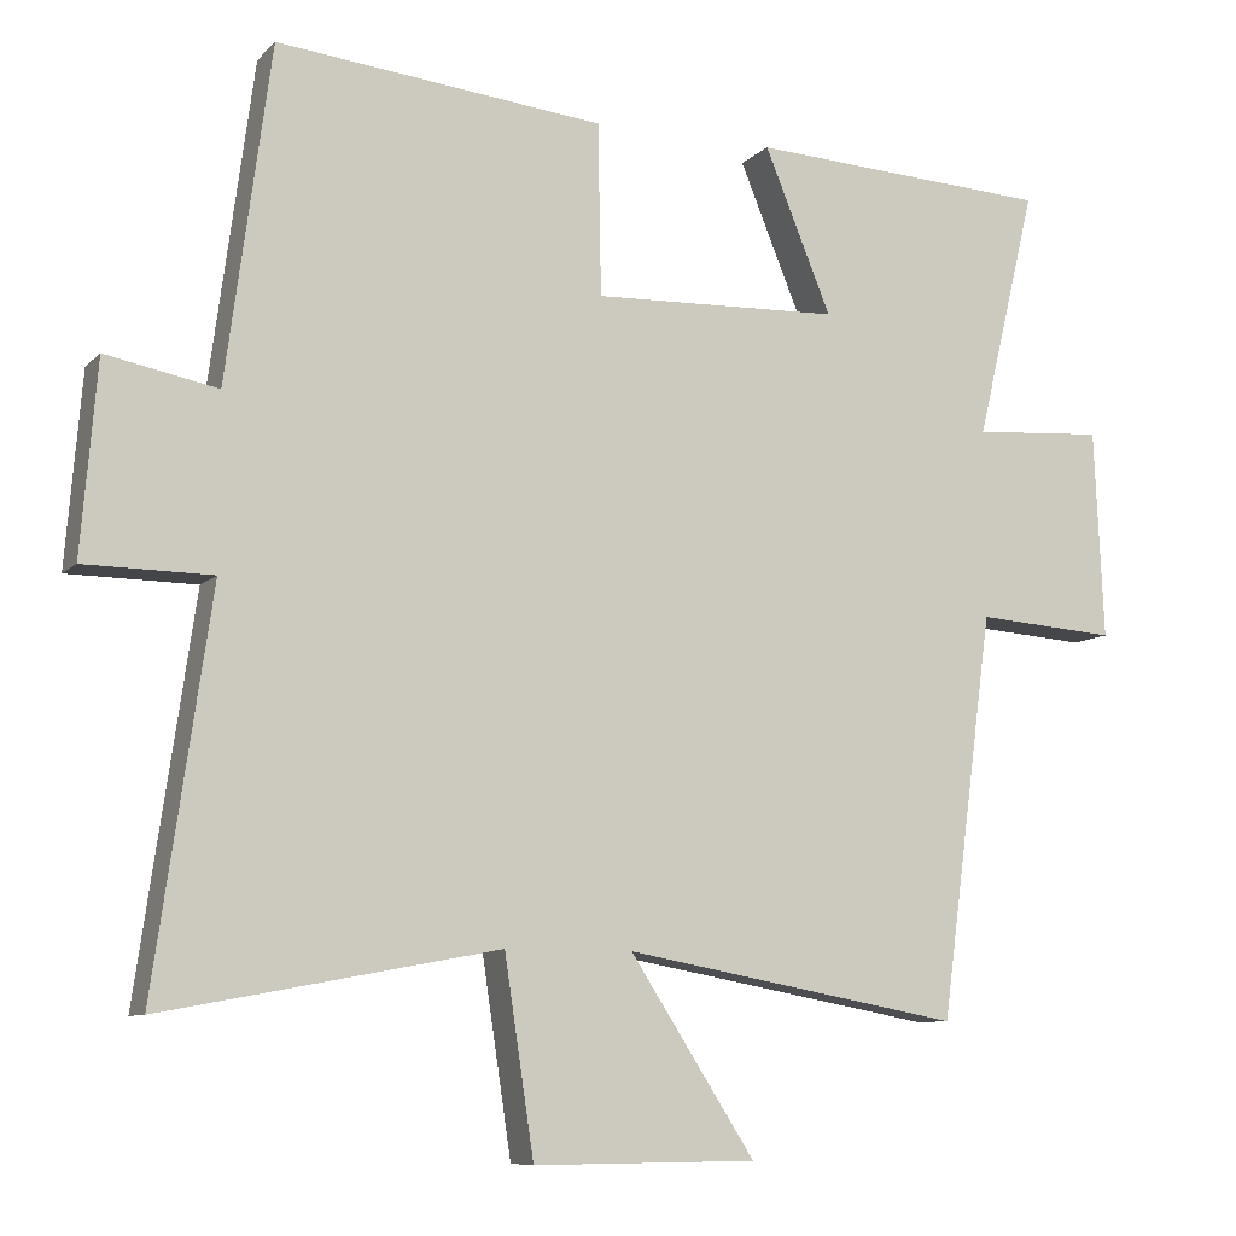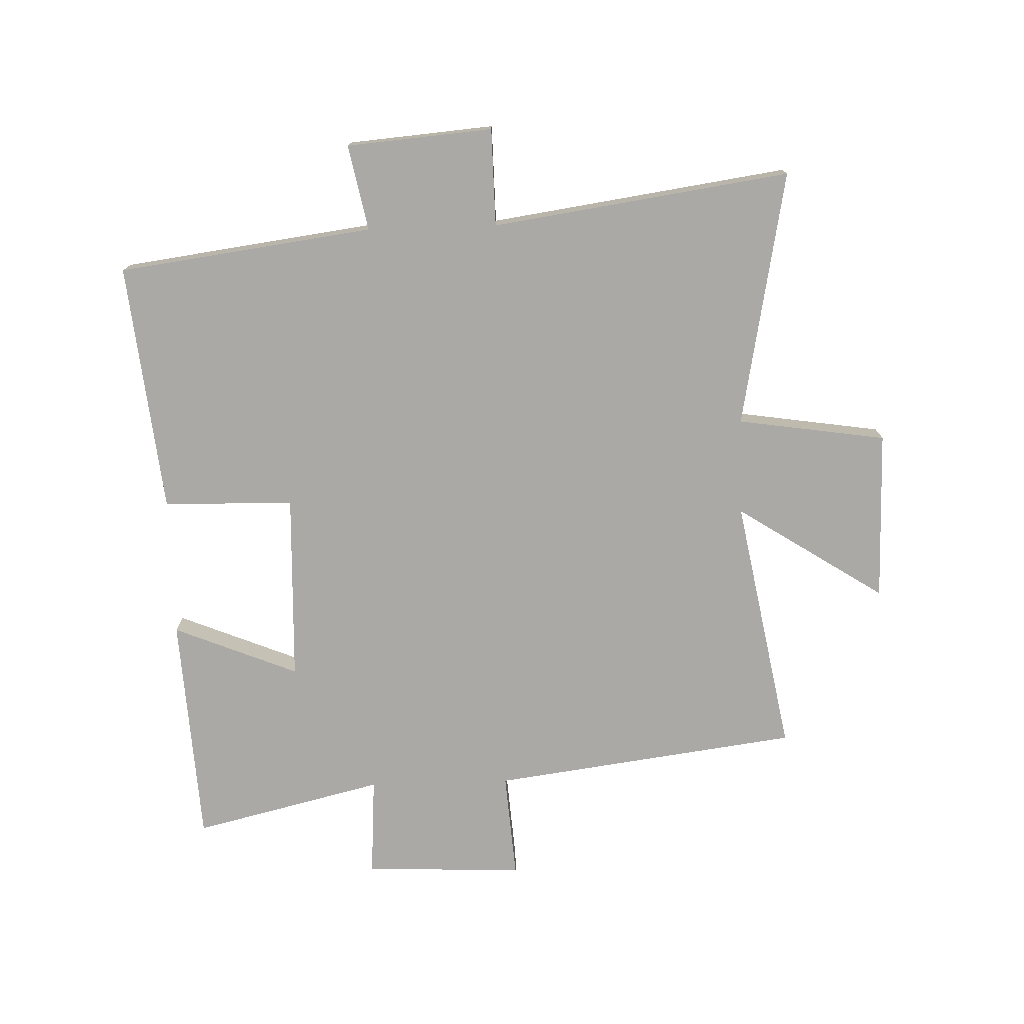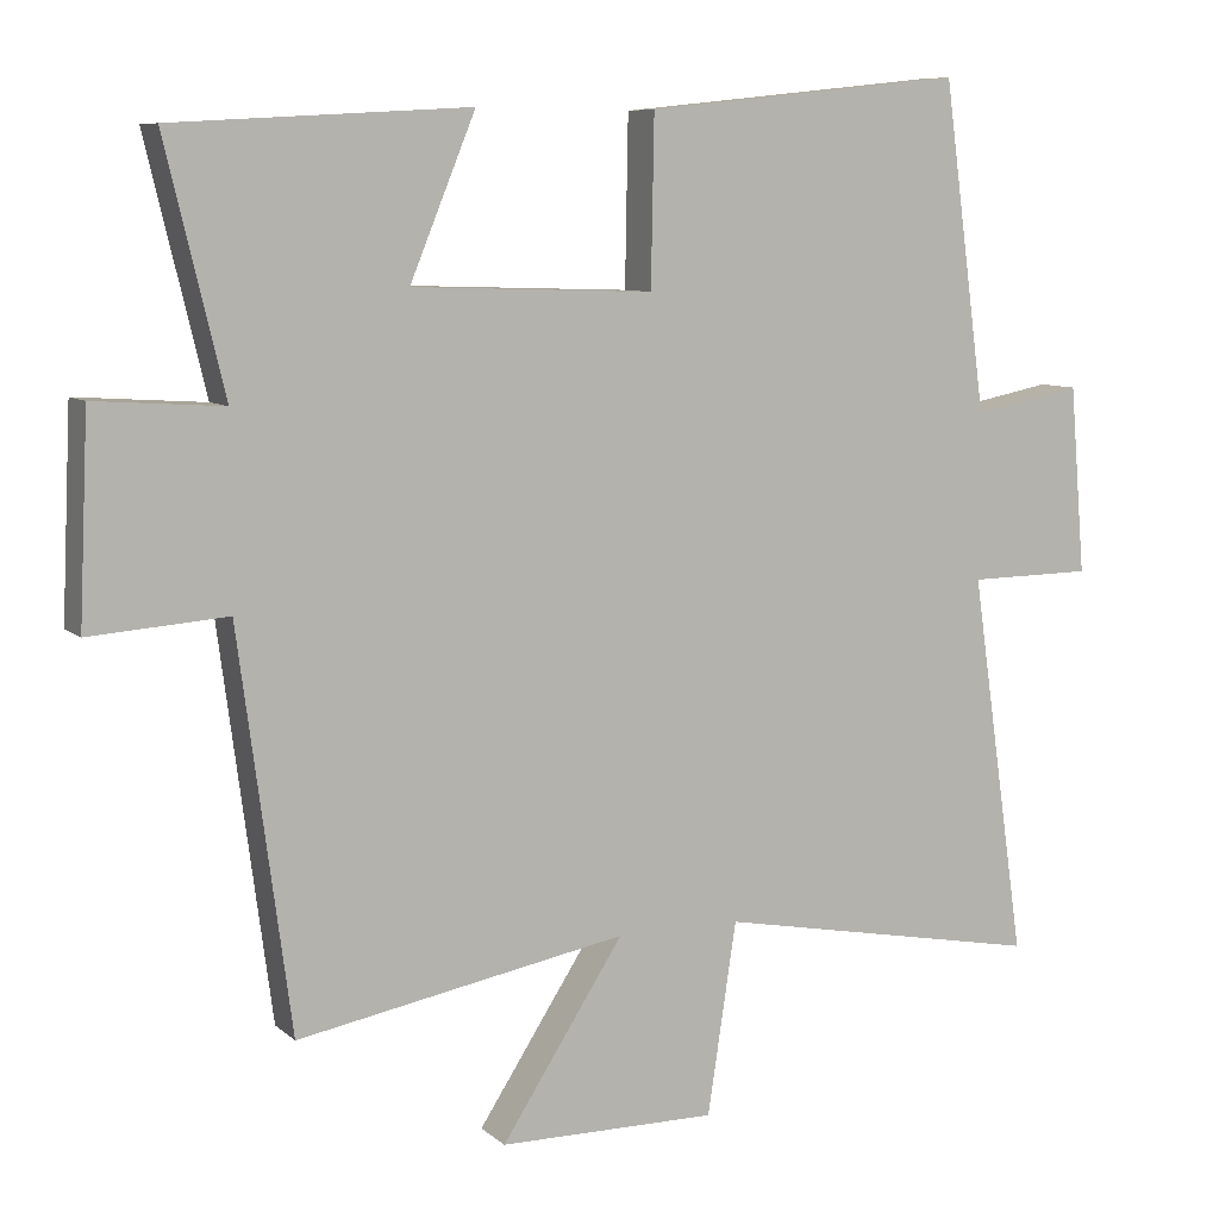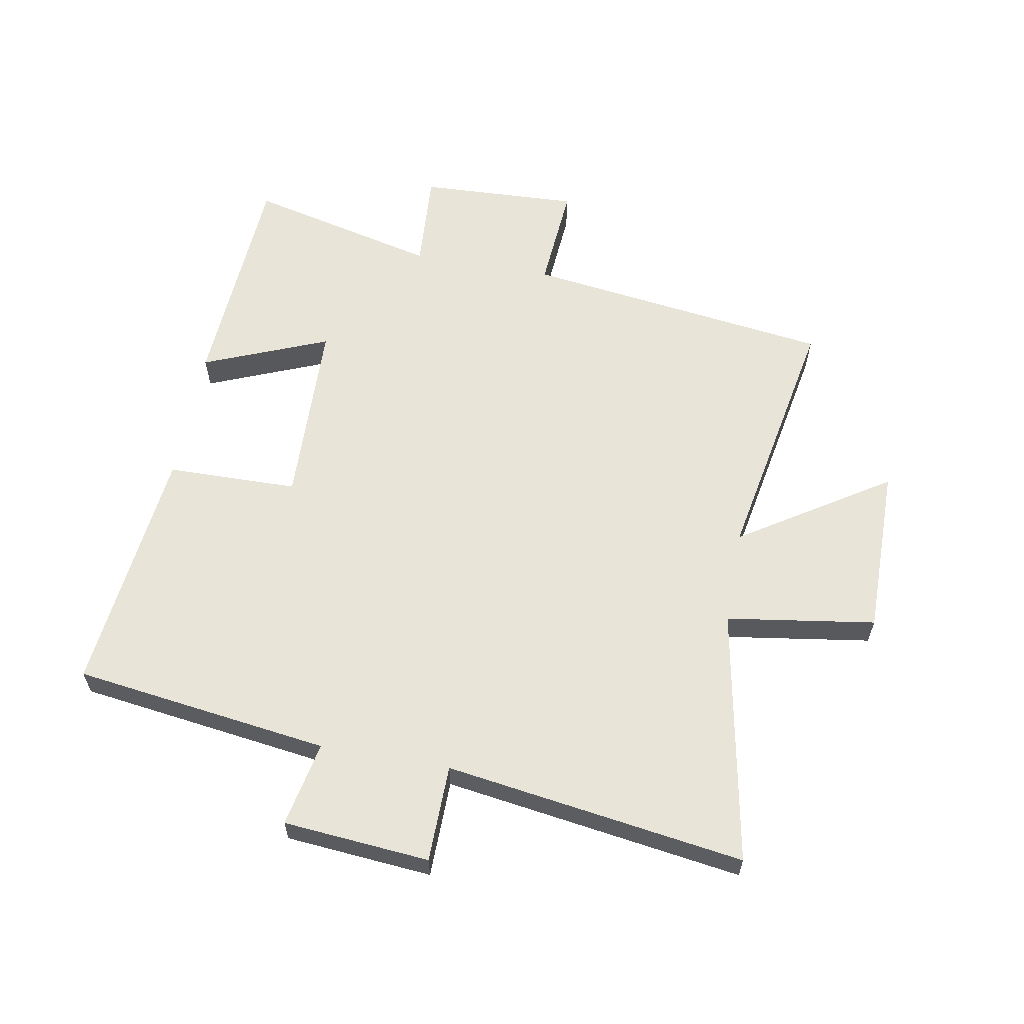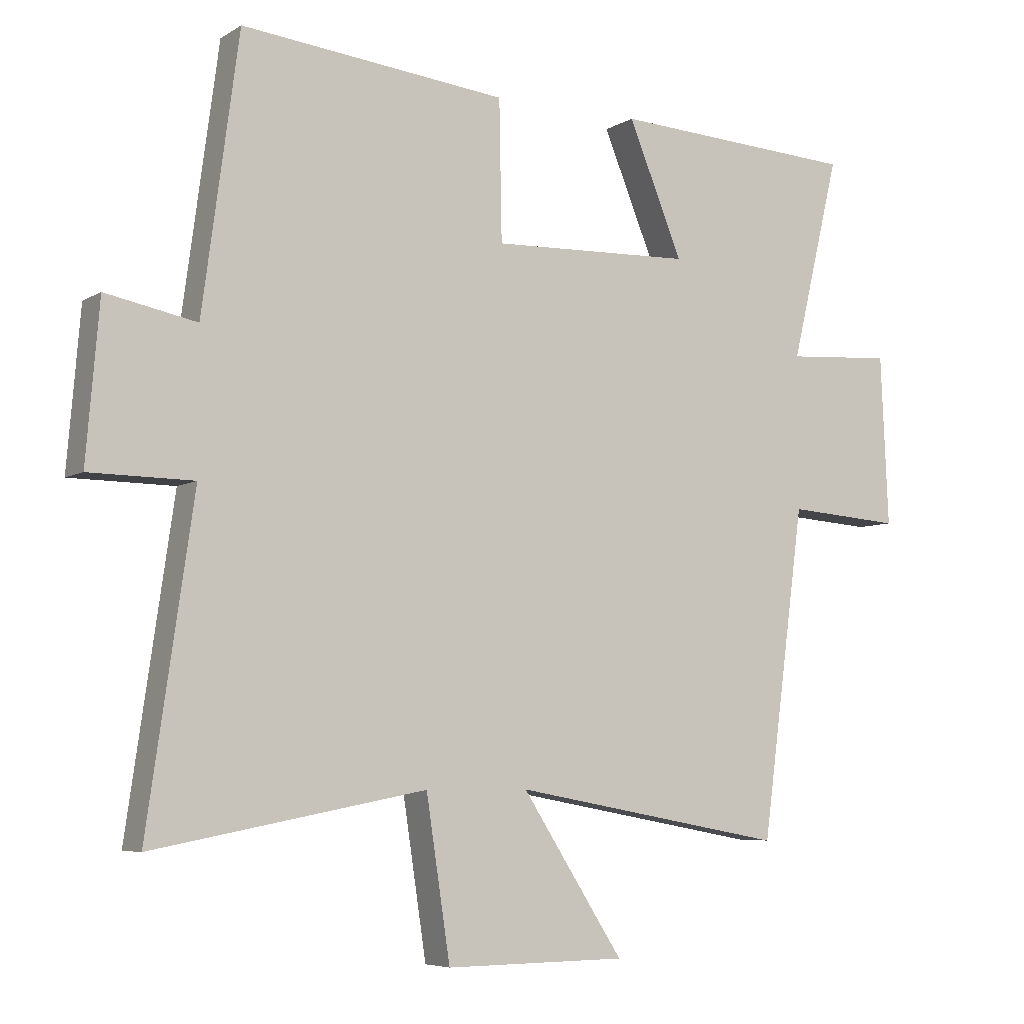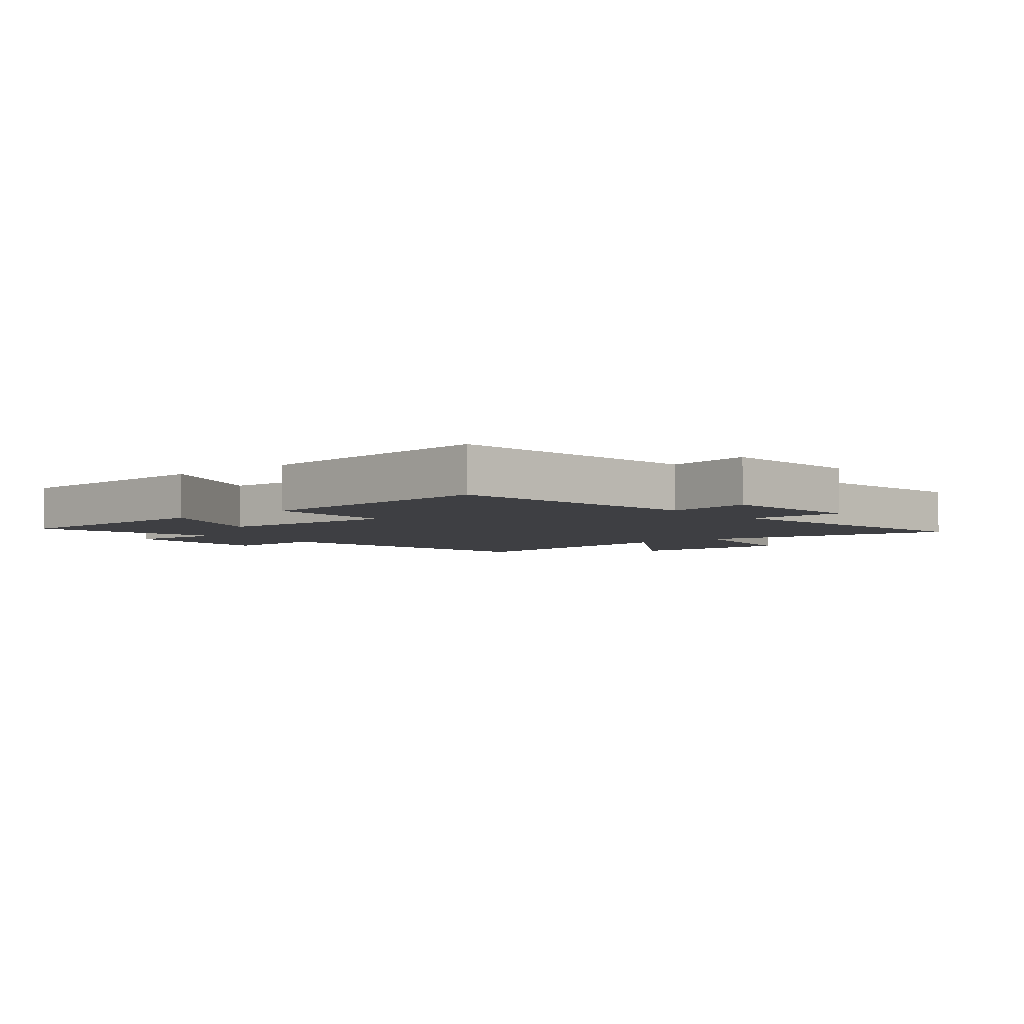
<metadata>
{"format":"obj","ext":"obj","renderer":"f3d","projection":"perspective","resolution":1024,"background":"white","views":[{"elev":-8.8,"azim":156.0,"up":"+Z"},{"elev":-75.4,"azim":91.8,"up":"+Y"},{"elev":8.1,"azim":-25.9,"up":"+Z"},{"elev":60.6,"azim":100.3,"up":"+Y"},{"elev":-6.0,"azim":149.5,"up":"+Z"},{"elev":-4.3,"azim":39.6,"up":"+Y"}]}
</metadata>
<code>
v -0.575 0.07 0.478
v -0.196 0.07 0.5
v -0.28 0.07 0.295
v 0.03 0.07 0.285
v 0.034 0.07 0.5
v 0.444 0.07 0.544
v 0.5 0.07 0.125
v 0.64 0.07 0.153
v 0.66 0.07 -0.087
v 0.5 0.07 -0.089
v 0.571 0.07 -0.579
v 0.15 0.07 -0.5
v 0.113 0.07 -0.745
v -0.167 0.07 -0.743
v -0.01 0.07 -0.5
v -0.433 0.07 -0.578
v -0.5 0.07 -0.073
v -0.676 0.07 -0.086
v -0.664 0.07 0.176
v -0.5 0.07 0.165
v -0.575 0 0.478
v -0.196 0 0.5
v -0.28 0 0.295
v 0.03 0 0.285
v 0.034 0 0.5
v 0.444 0 0.544
v 0.5 0 0.125
v 0.64 0 0.153
v 0.66 0 -0.087
v 0.5 0 -0.089
v 0.571 0 -0.579
v 0.15 0 -0.5
v 0.113 0 -0.745
v -0.167 0 -0.743
v -0.01 0 -0.5
v -0.433 0 -0.578
v -0.5 0 -0.073
v -0.676 0 -0.086
v -0.664 0 0.176
v -0.5 0 0.165
f 17 18 19 20
f 15 16 17 20
f 15 20 1
f 12 13 14 15
f 12 15 1
f 10 11 12
f 7 8 9 10
f 4 5 6 7
f 3 4 7 10
f 1 2 3
f 12 1 3
f 3 10 12
f 40 39 38 37
f 40 37 36 35
f 21 40 35
f 35 34 33 32
f 21 35 32
f 32 31 30
f 30 29 28 27
f 27 26 25 24
f 30 27 24 23
f 23 22 21
f 23 21 32
f 32 30 23
f 1 21 22 2
f 2 22 23 3
f 3 23 24 4
f 4 24 25 5
f 5 25 26 6
f 6 26 27 7
f 7 27 28 8
f 8 28 29 9
f 9 29 30 10
f 10 30 31 11
f 11 31 32 12
f 12 32 33 13
f 13 33 34 14
f 14 34 35 15
f 15 35 36 16
f 16 36 37 17
f 17 37 38 18
f 18 38 39 19
f 19 39 40 20
f 20 40 21 1

</code>
